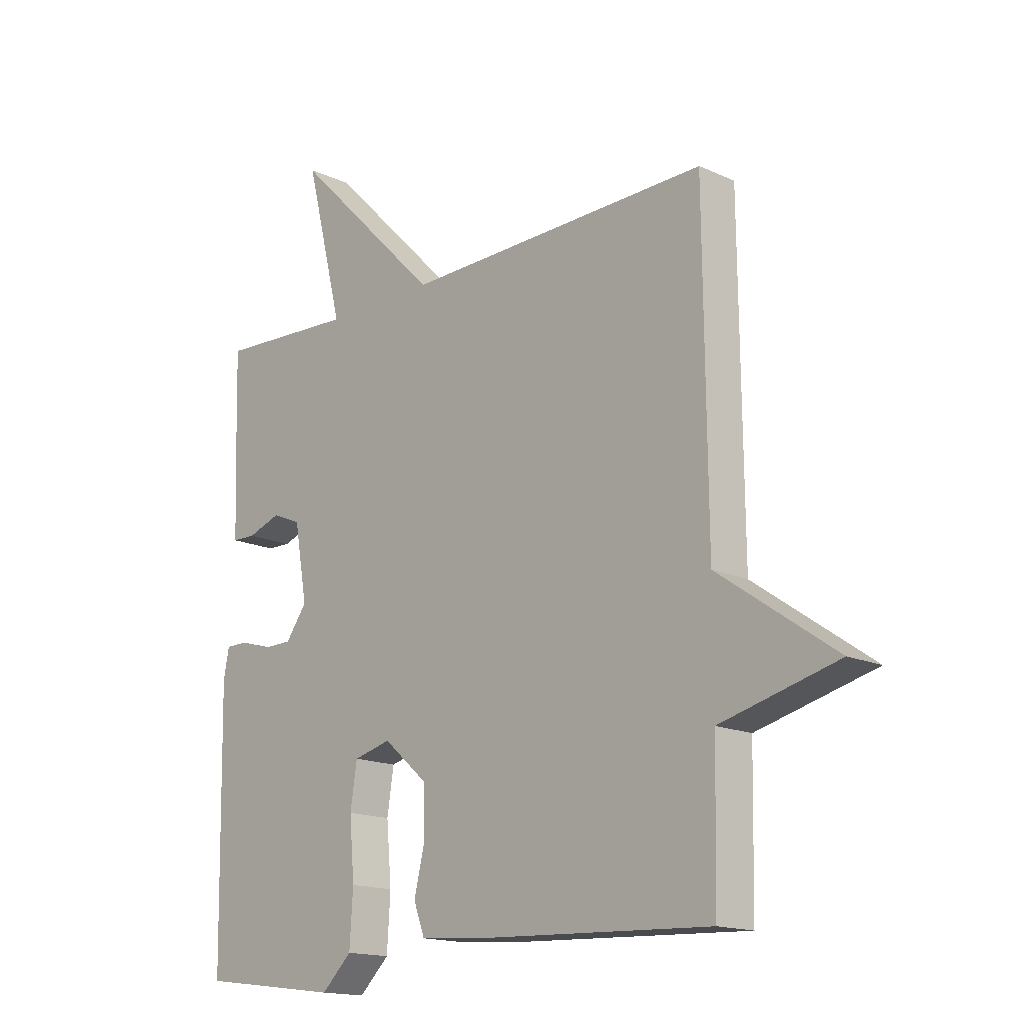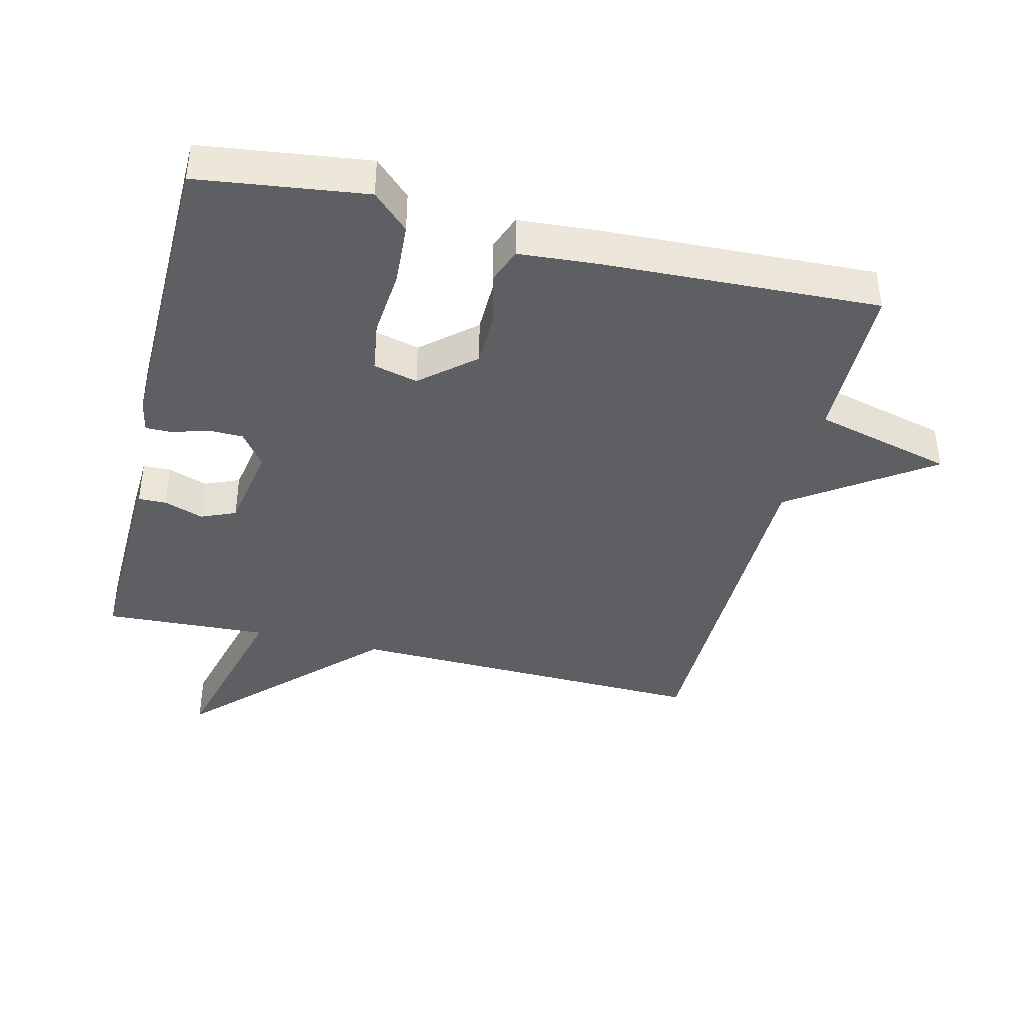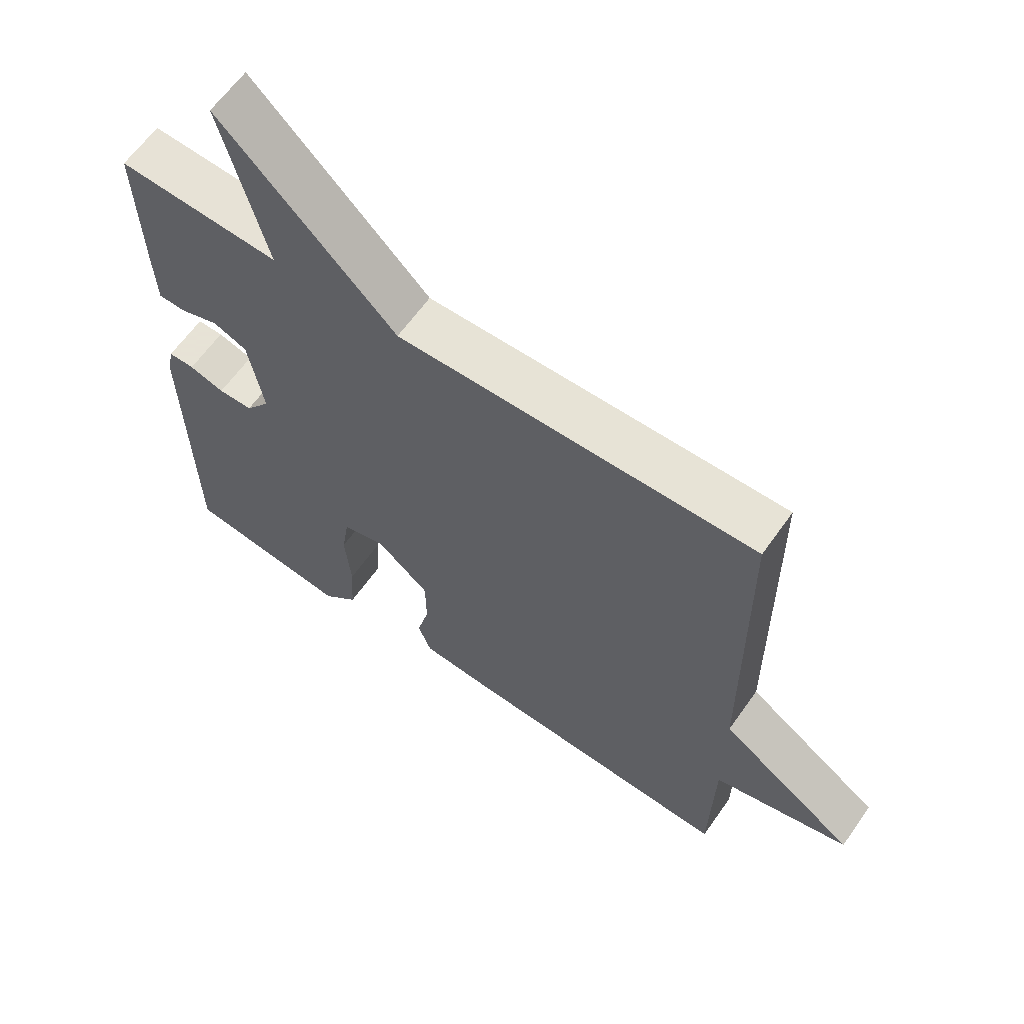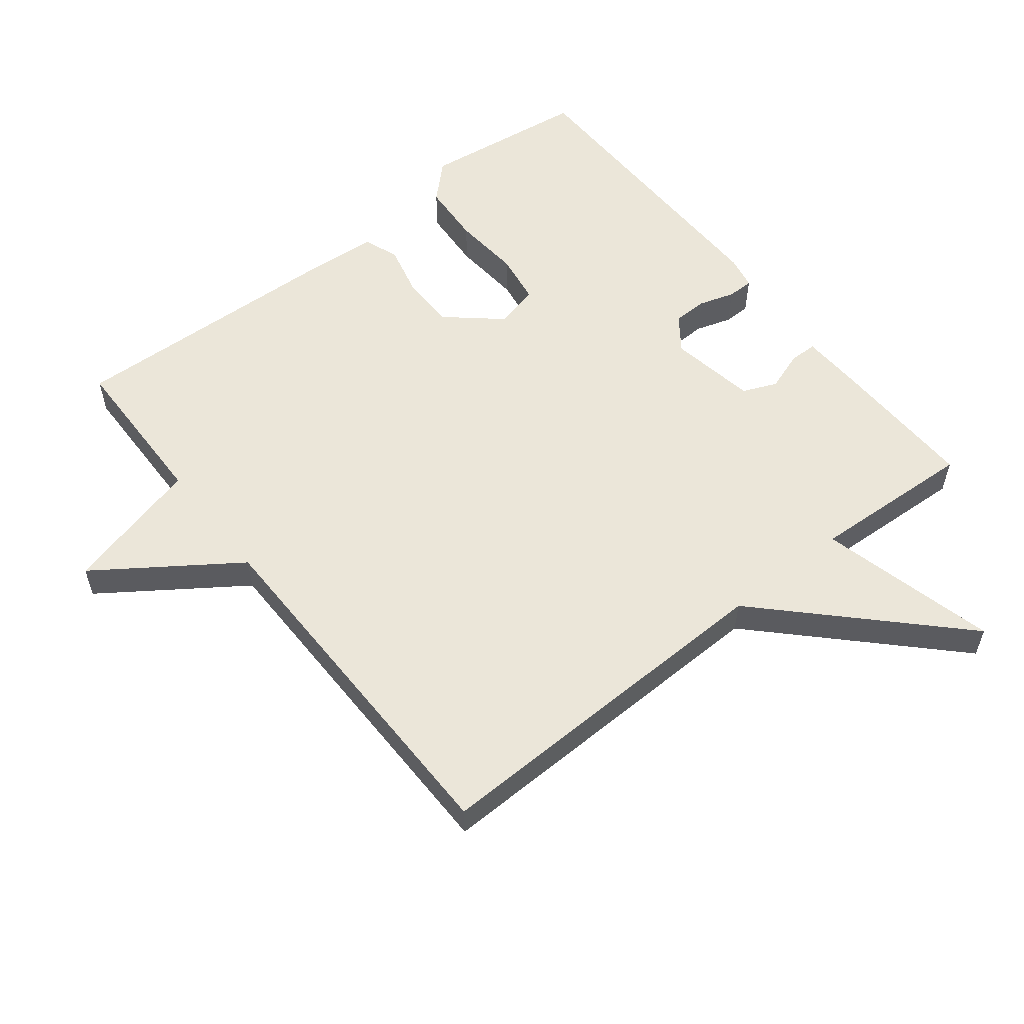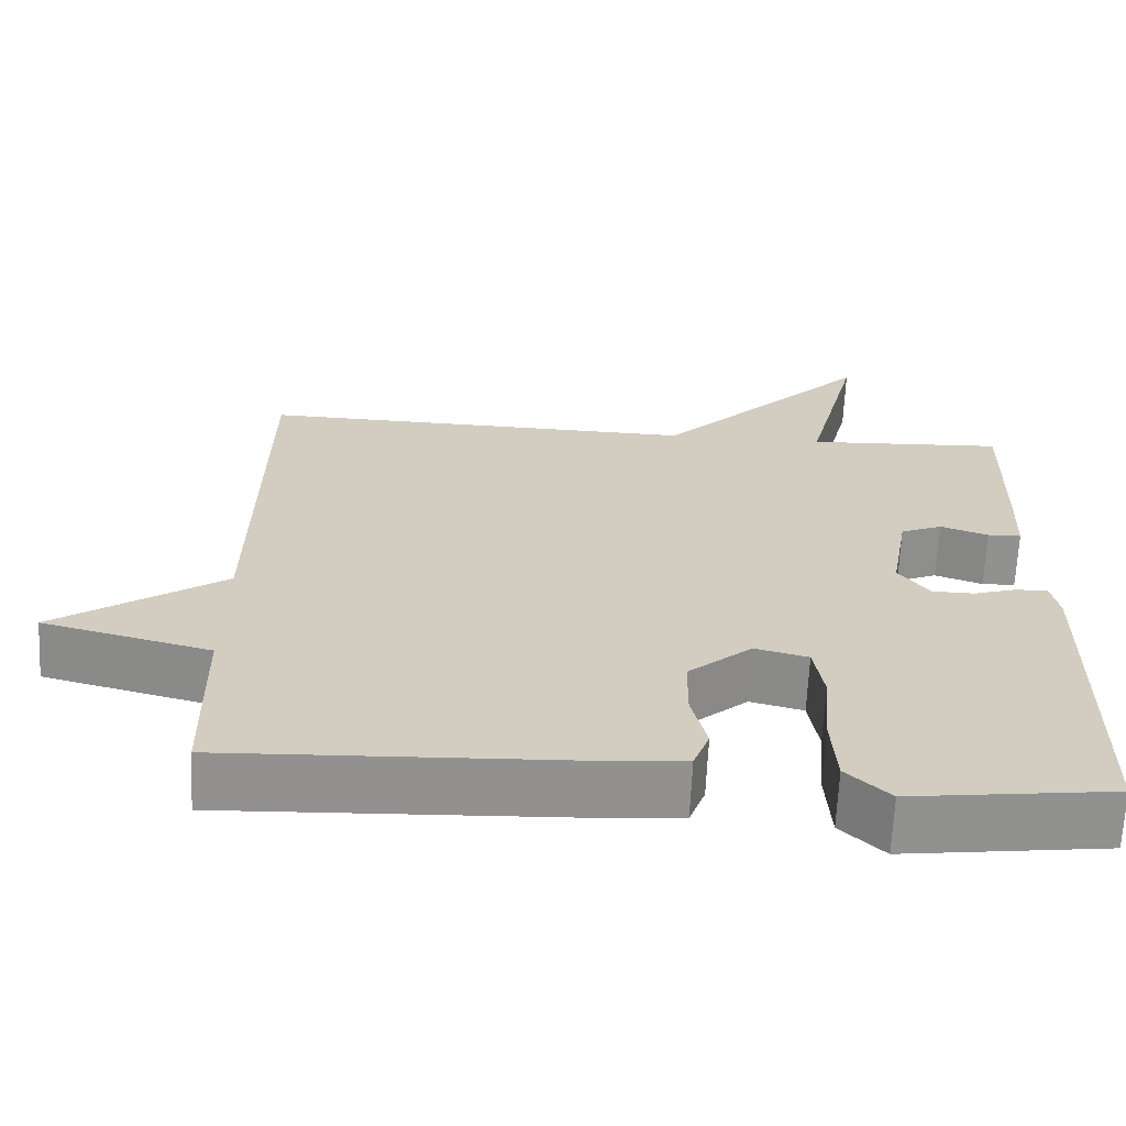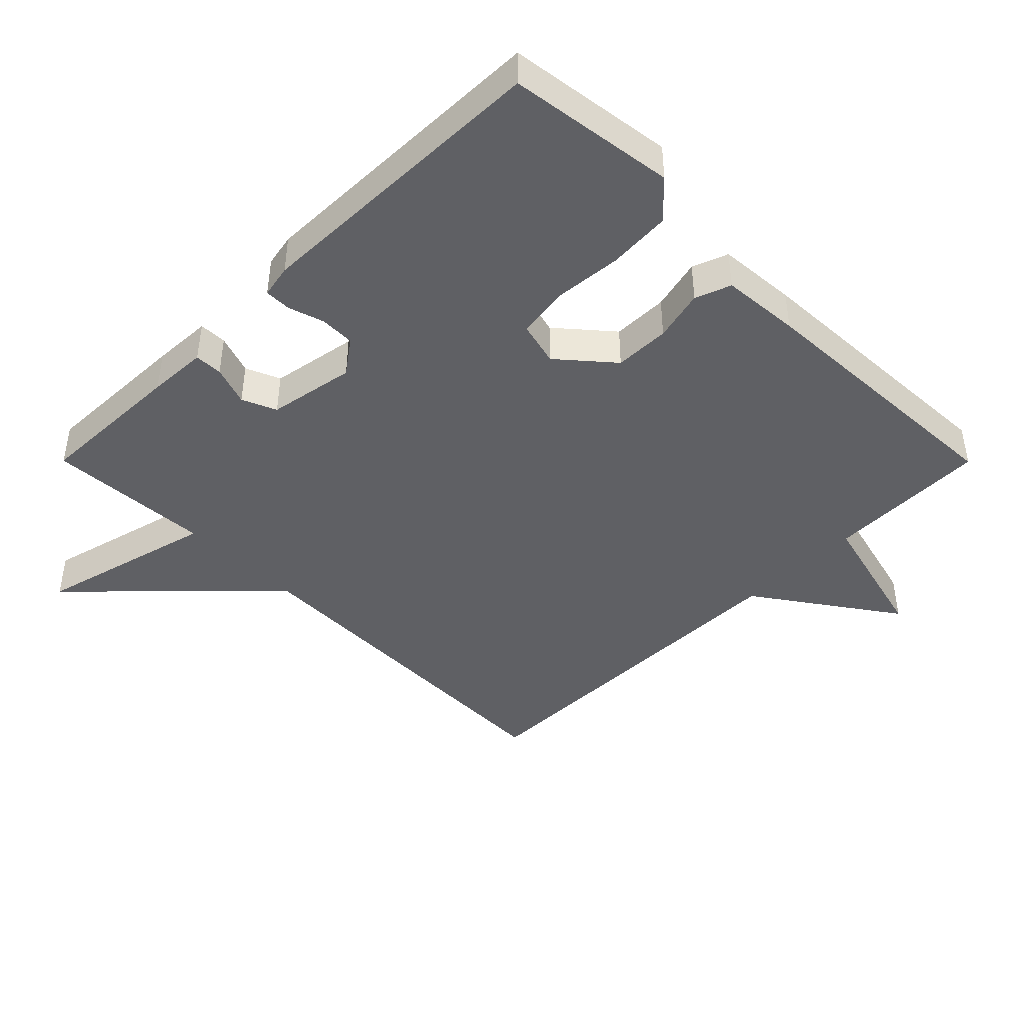
<metadata>
{"format":"obj","ext":"obj","renderer":"f3d","projection":"perspective","resolution":1024,"background":"white","views":[{"elev":-16.0,"azim":-133.6,"up":"+Z"},{"elev":-40.2,"azim":166.2,"up":"+Y"},{"elev":62.8,"azim":-144.8,"up":"+Z"},{"elev":56.6,"azim":-38.3,"up":"+Y"},{"elev":-65.9,"azim":-2.7,"up":"+Z"},{"elev":-43.5,"azim":134.9,"up":"+Y"}]}
</metadata>
<code>
v 0.5 0.07 -0.5
v 0.247 0.07 -0.533
v 0.193 0.07 -0.481
v 0.187 0.07 -0.386
v 0.196 0.07 -0.282
v 0.184 0.07 -0.205
v 0.117 0.07 -0.188
v 0.037 0.07 -0.257
v 0.036 0.07 -0.341
v 0.055 0.07 -0.419
v 0.035 0.07 -0.473
v -0.084 0.07 -0.482
v -0.5 0.07 -0.5
v -0.505 0.07 -0.254
v -0.715 0.07 -0.2
v -0.505 0.07 -0.054
v -0.5 0.07 0.5
v 0.051 0.07 0.487
v 0.319 0.07 0.757
v 0.251 0.07 0.487
v 0.5 0.07 0.5
v 0.494 0.07 0.272
v 0.49 0.07 0.182
v 0.448 0.07 0.181
v 0.388 0.07 0.202
v 0.336 0.07 0.18
v 0.313 0.07 0.048
v 0.351 0.07 -0.004
v 0.404 0.07 -0.005
v 0.458 0.07 0.012
v 0.498 0.07 0.012
v 0.508 0.07 -0.038
v 0.5 0 -0.5
v 0.247 0 -0.533
v 0.193 0 -0.481
v 0.187 0 -0.386
v 0.196 0 -0.282
v 0.184 0 -0.205
v 0.117 0 -0.188
v 0.037 0 -0.257
v 0.036 0 -0.341
v 0.055 0 -0.419
v 0.035 0 -0.473
v -0.084 0 -0.482
v -0.5 0 -0.5
v -0.505 0 -0.254
v -0.715 0 -0.2
v -0.505 0 -0.054
v -0.5 0 0.5
v 0.051 0 0.487
v 0.319 0 0.757
v 0.251 0 0.487
v 0.5 0 0.5
v 0.494 0 0.272
v 0.49 0 0.182
v 0.448 0 0.181
v 0.388 0 0.202
v 0.336 0 0.18
v 0.313 0 0.048
v 0.351 0 -0.004
v 0.404 0 -0.005
v 0.458 0 0.012
v 0.498 0 0.012
v 0.508 0 -0.038
f 3 4 5
f 2 3 5
f 1 2 5
f 32 1 5
f 31 32 5
f 30 31 5
f 29 30 5
f 28 29 5 6
f 27 28 6 7
f 26 27 7 8
f 23 24 25
f 22 23 25
f 21 22 25
f 20 21 25
f 20 25 26
f 18 19 20
f 18 20 26 8
f 16 17 18 8
f 16 8 9
f 15 16 9
f 14 15 9
f 12 13 14
f 11 12 14
f 10 11 14
f 9 10 14
f 37 36 35
f 37 35 34
f 37 34 33
f 37 33 64
f 37 64 63
f 37 63 62
f 37 62 61
f 38 37 61 60
f 39 38 60 59
f 40 39 59 58
f 57 56 55
f 57 55 54
f 57 54 53
f 57 53 52
f 58 57 52
f 52 51 50
f 40 58 52 50
f 40 50 49 48
f 41 40 48
f 41 48 47
f 41 47 46
f 46 45 44
f 46 44 43
f 46 43 42
f 46 42 41
f 1 33 34 2
f 2 34 35 3
f 3 35 36 4
f 4 36 37 5
f 5 37 38 6
f 6 38 39 7
f 7 39 40 8
f 8 40 41 9
f 9 41 42 10
f 10 42 43 11
f 11 43 44 12
f 12 44 45 13
f 13 45 46 14
f 14 46 47 15
f 15 47 48 16
f 16 48 49 17
f 17 49 50 18
f 18 50 51 19
f 19 51 52 20
f 20 52 53 21
f 21 53 54 22
f 22 54 55 23
f 23 55 56 24
f 24 56 57 25
f 25 57 58 26
f 26 58 59 27
f 27 59 60 28
f 28 60 61 29
f 29 61 62 30
f 30 62 63 31
f 31 63 64 32
f 32 64 33 1

</code>
